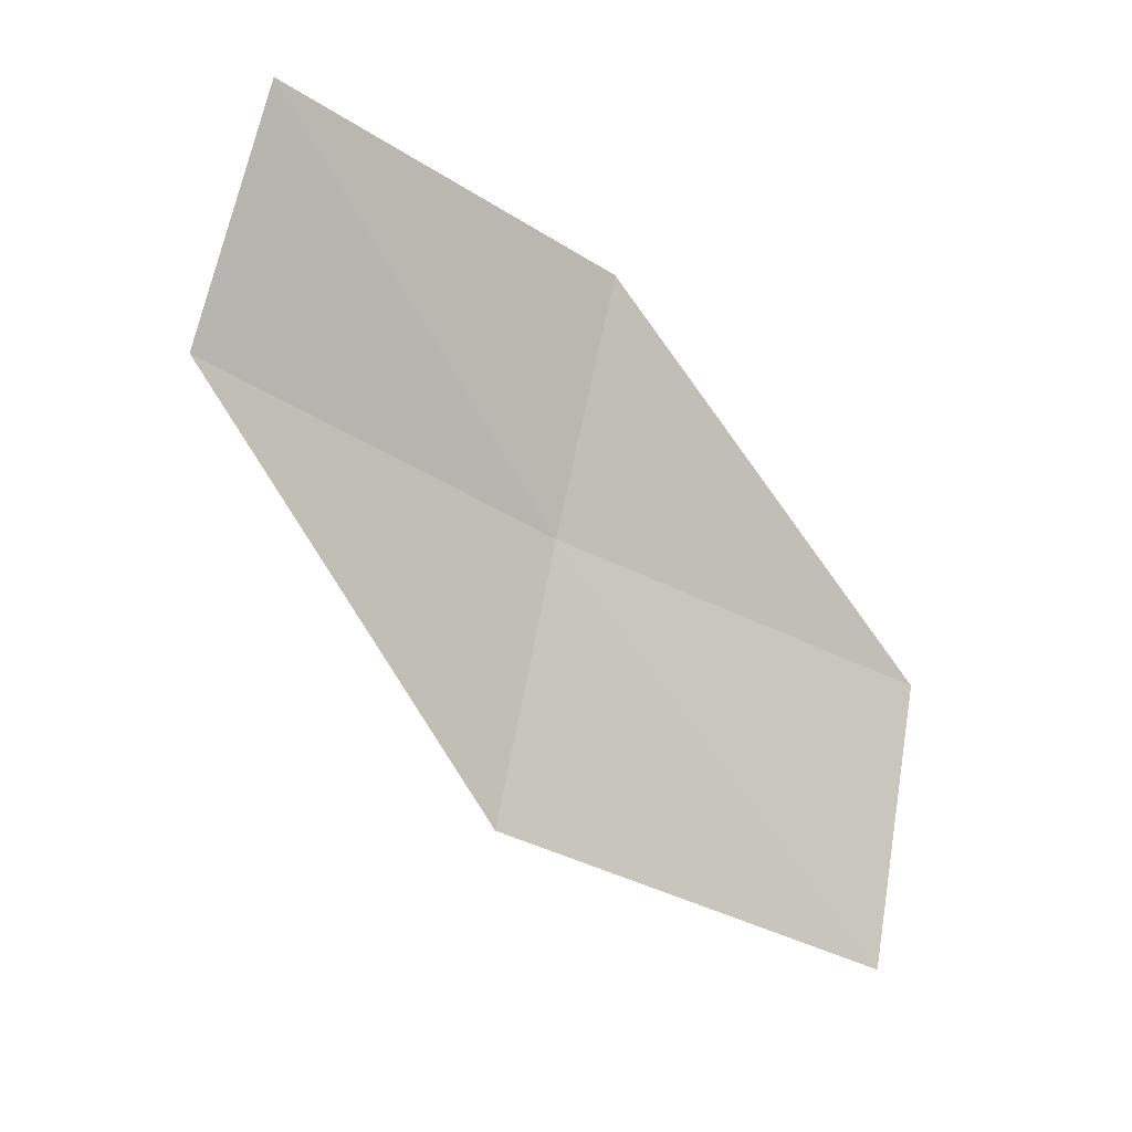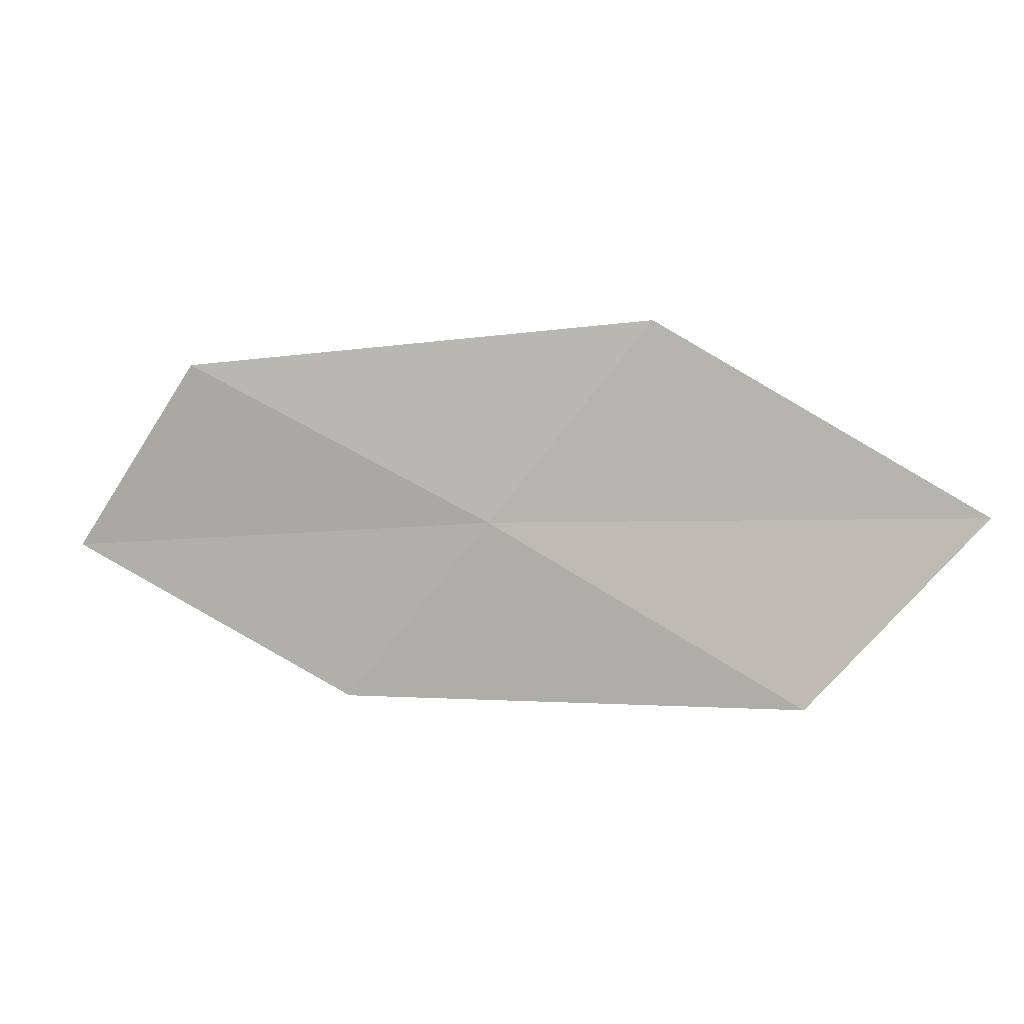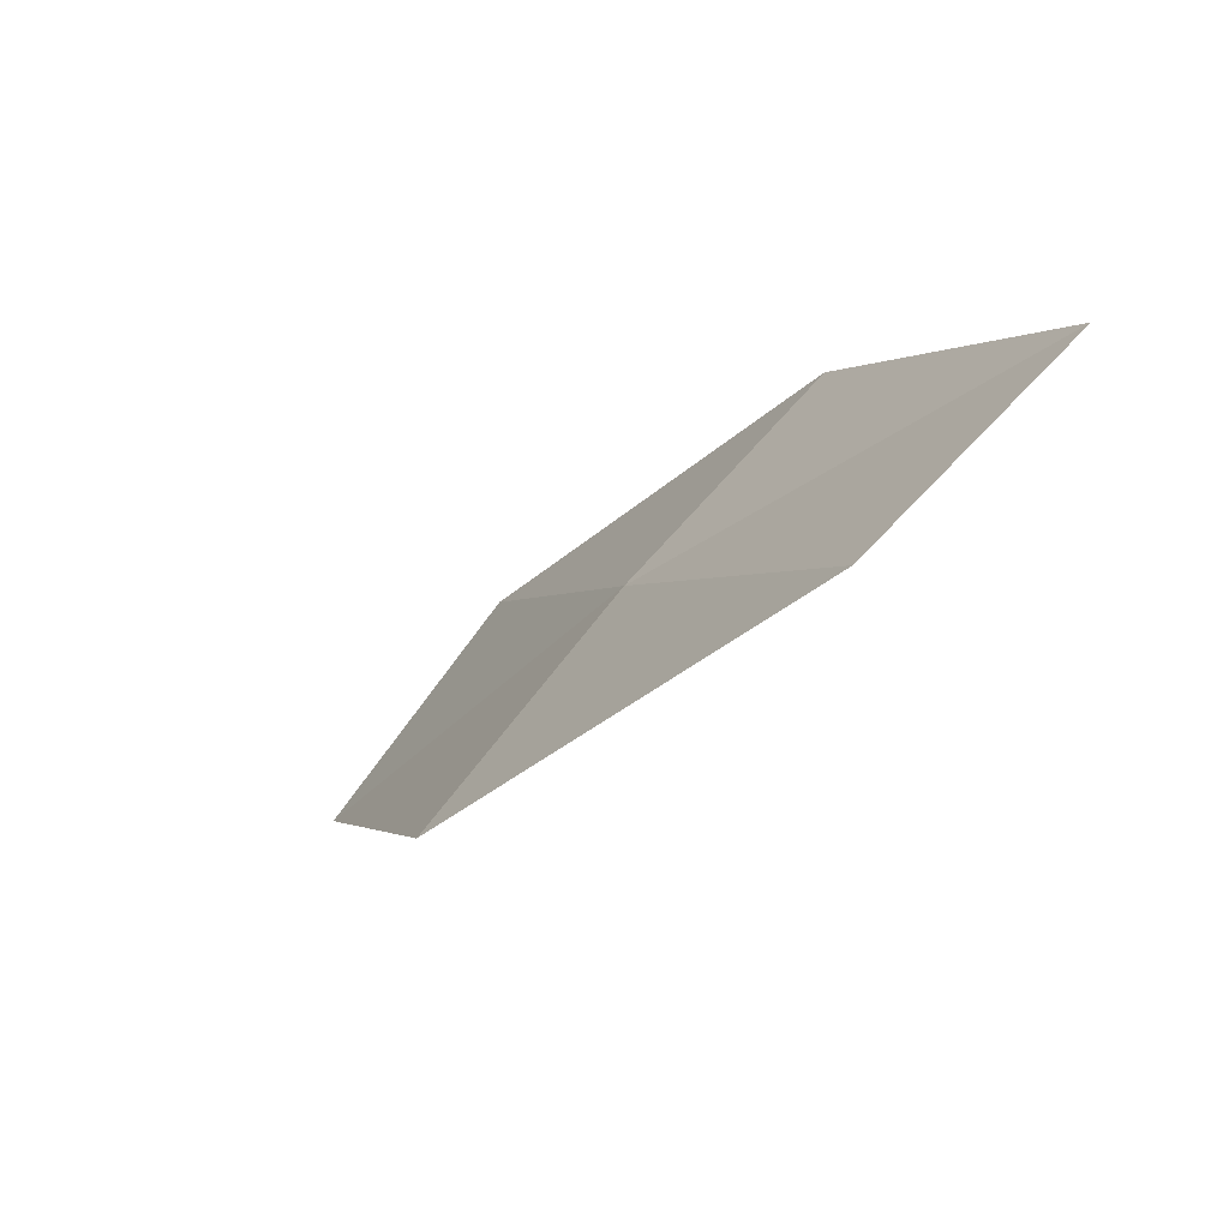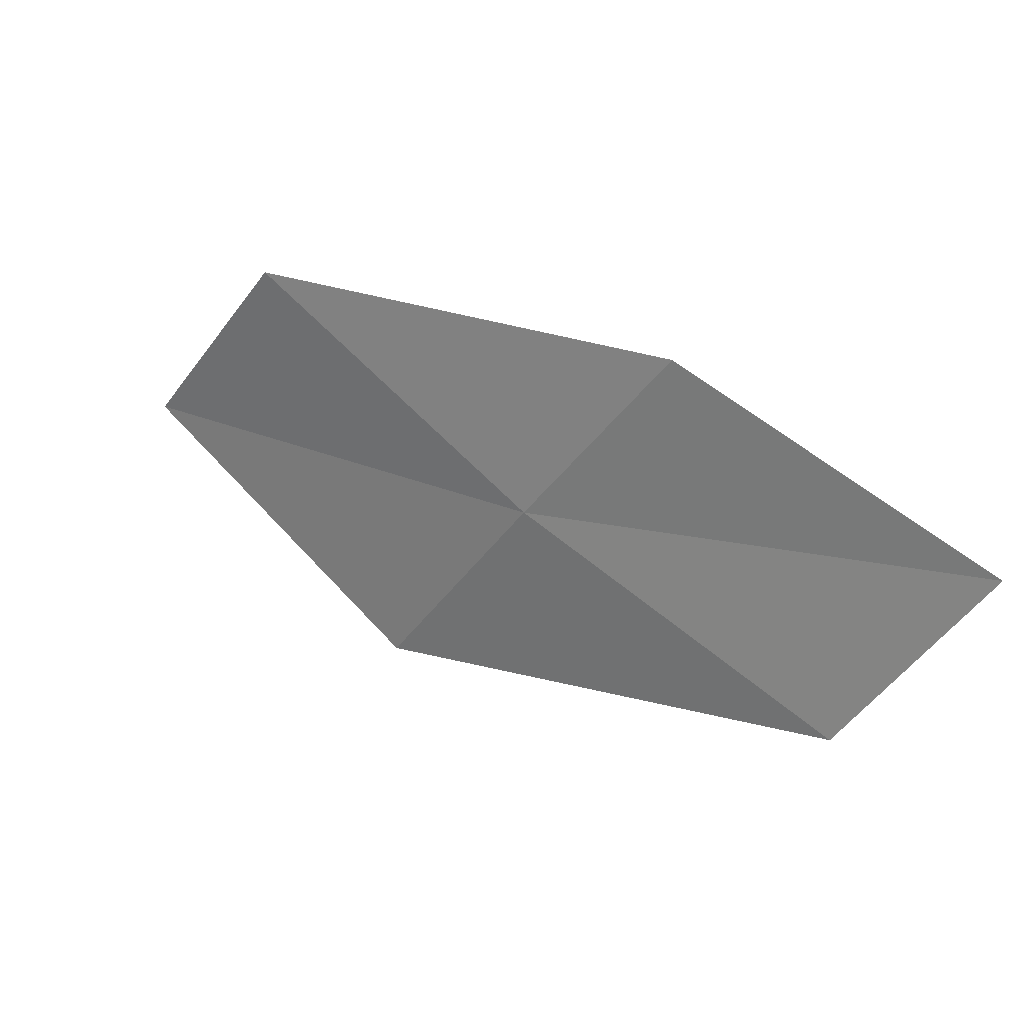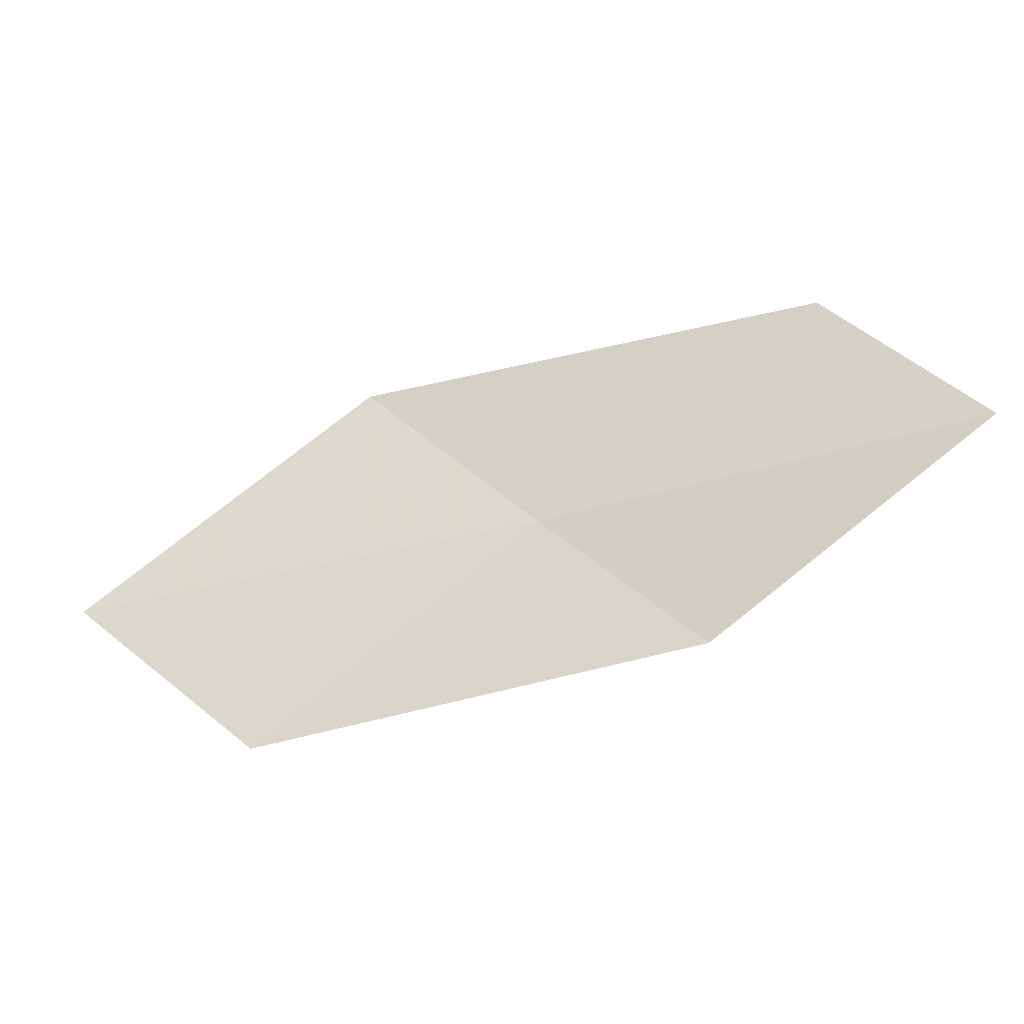
<metadata>
{"format":"obj","ext":"obj","renderer":"f3d","projection":"perspective","resolution":1024,"background":"white","views":[{"elev":-42.3,"azim":-38.6,"up":"+Z"},{"elev":53.1,"azim":34.9,"up":"+Y"},{"elev":4.7,"azim":-122.0,"up":"+Z"},{"elev":78.8,"azim":-148.8,"up":"+Z"},{"elev":-78.8,"azim":-136.7,"up":"+Y"}]}
</metadata>
<code>
v 7.141 19.12 17.36
v 9.172 18.64 17.13
v 9.573 19.46 15.93
v 7.478 20.03 16.21
v 6.81 18.22 18.34
v 5.105 19.37 17.56
v 4.852 18.4 18.5
f 1 3 2
f 1 4 3
f 1 2 5
f 1 6 4
f 1 5 7
f 1 7 6

</code>
